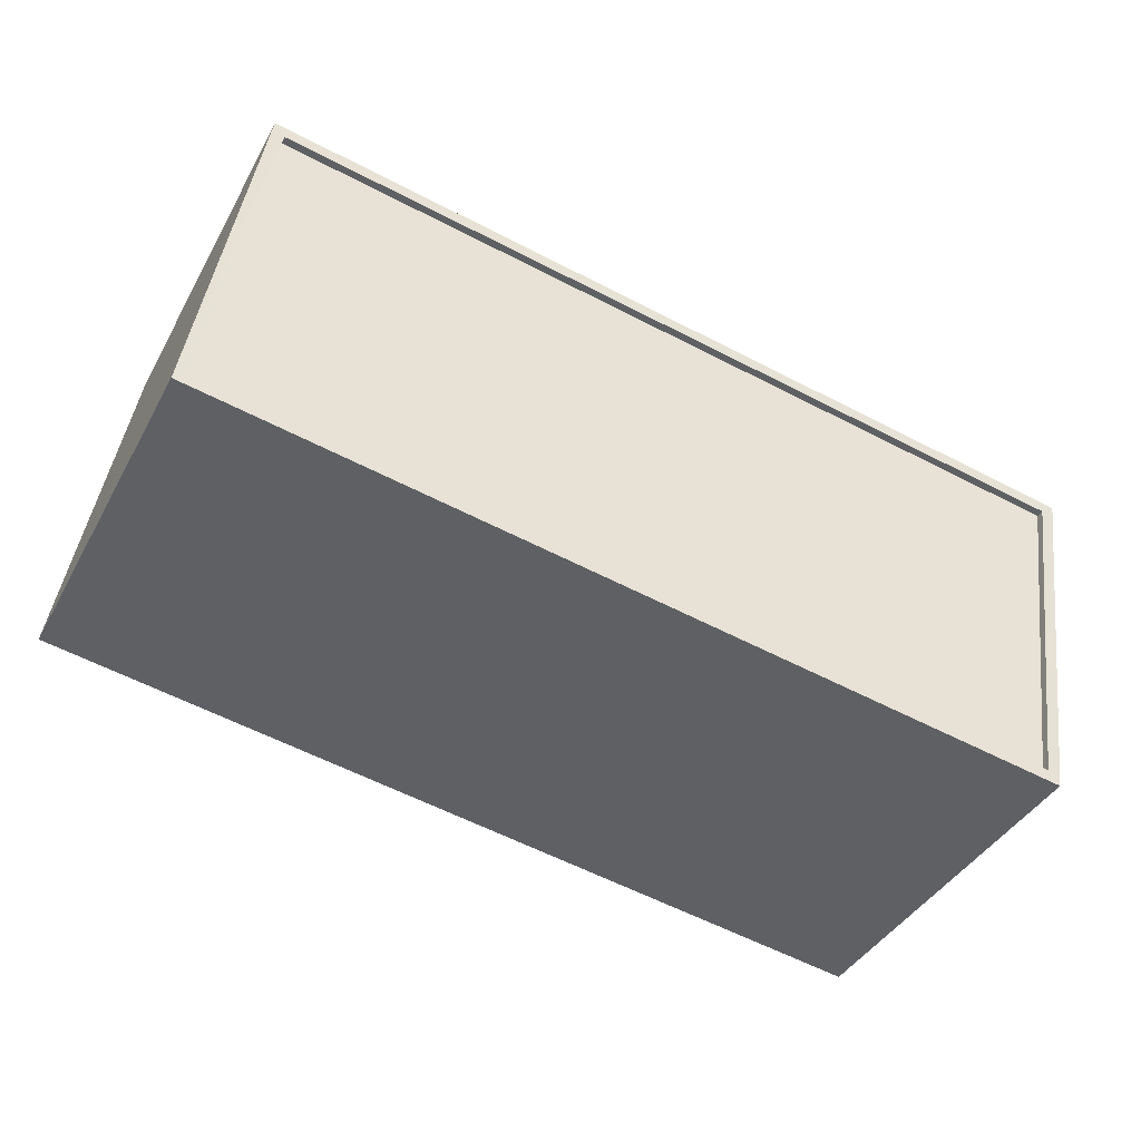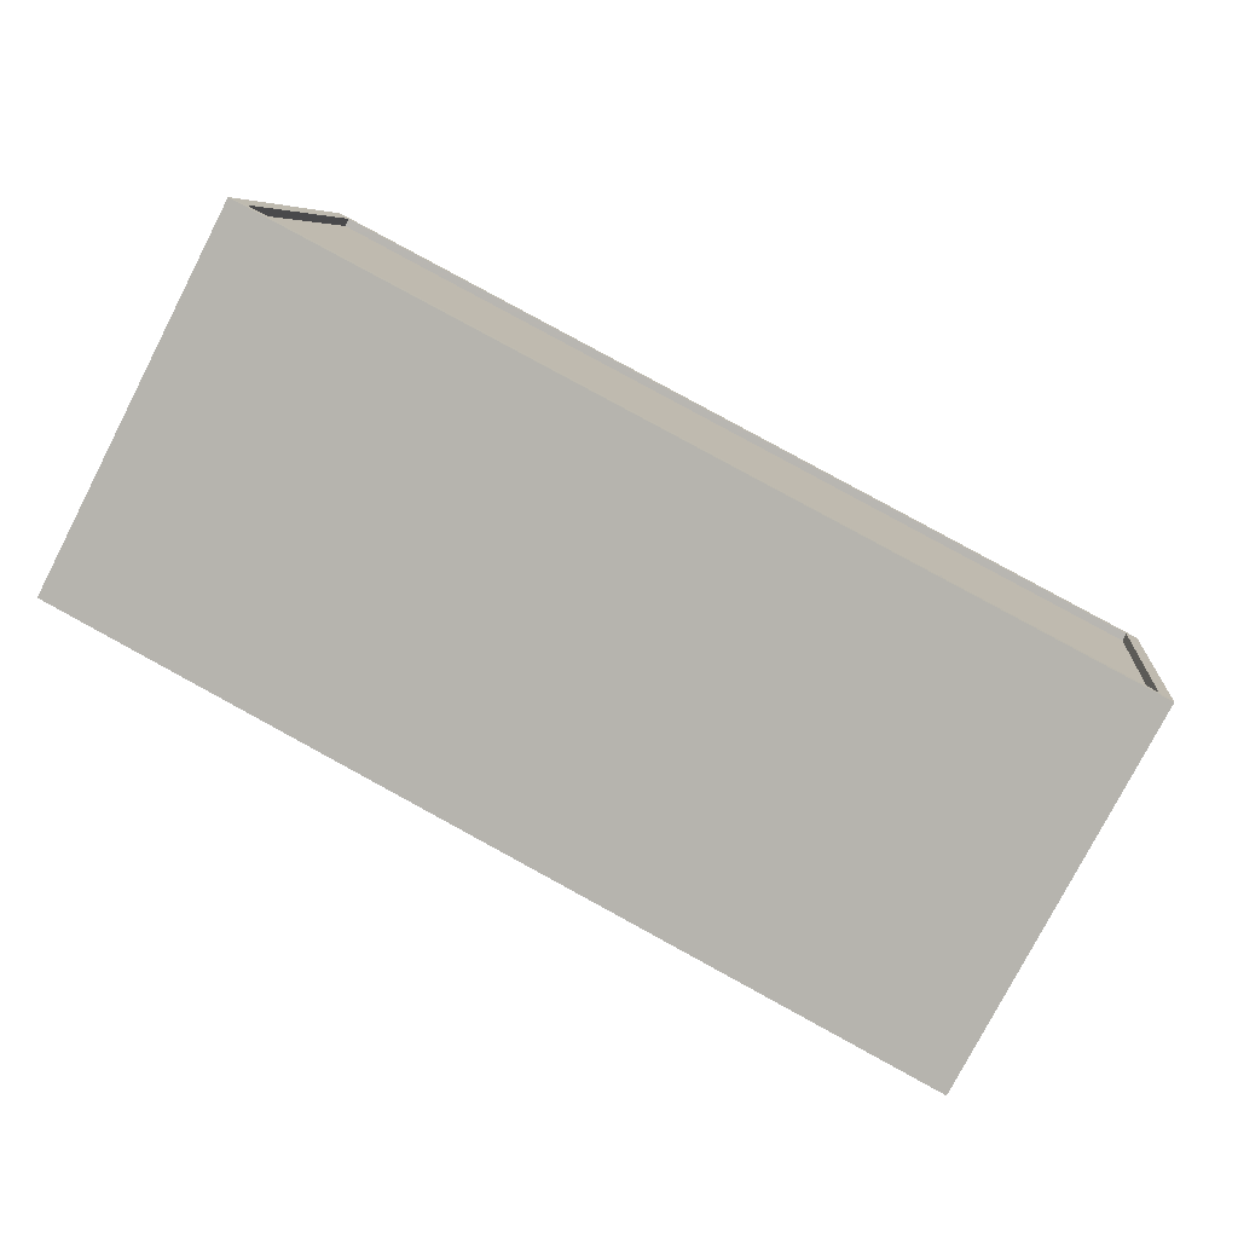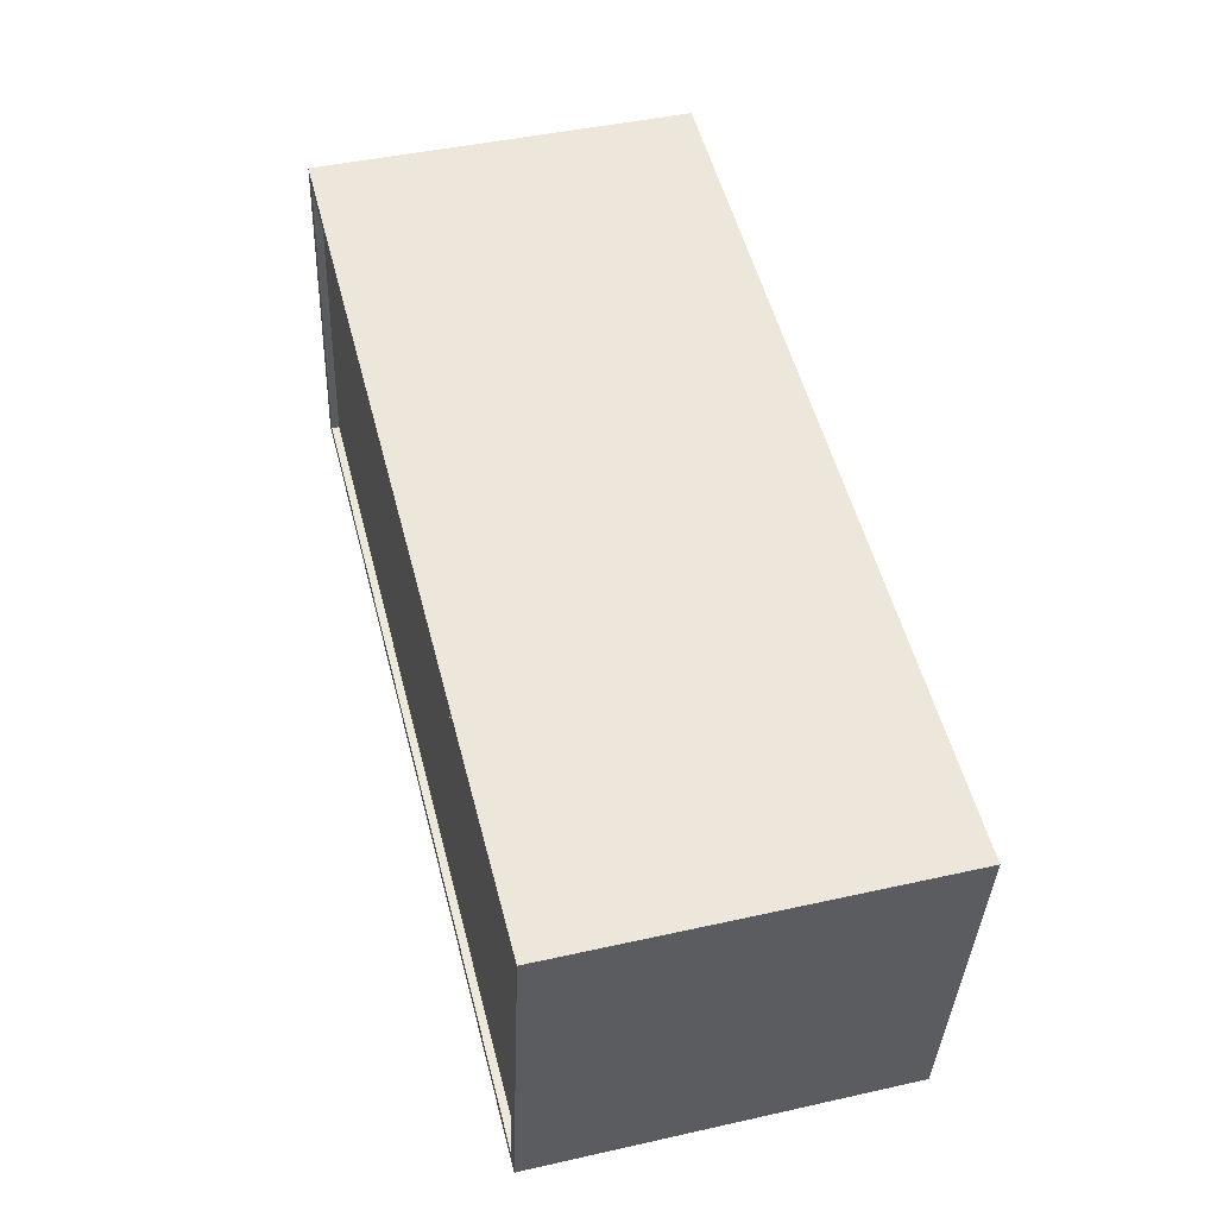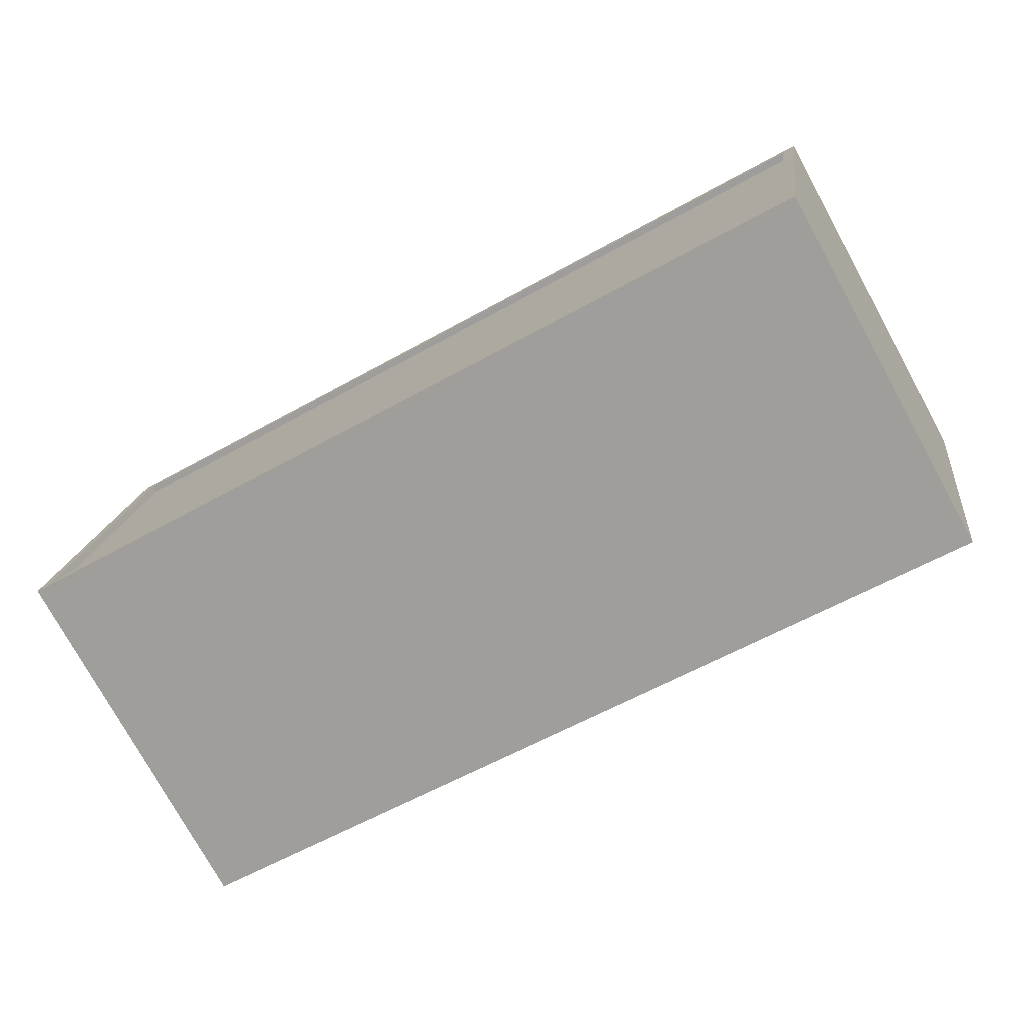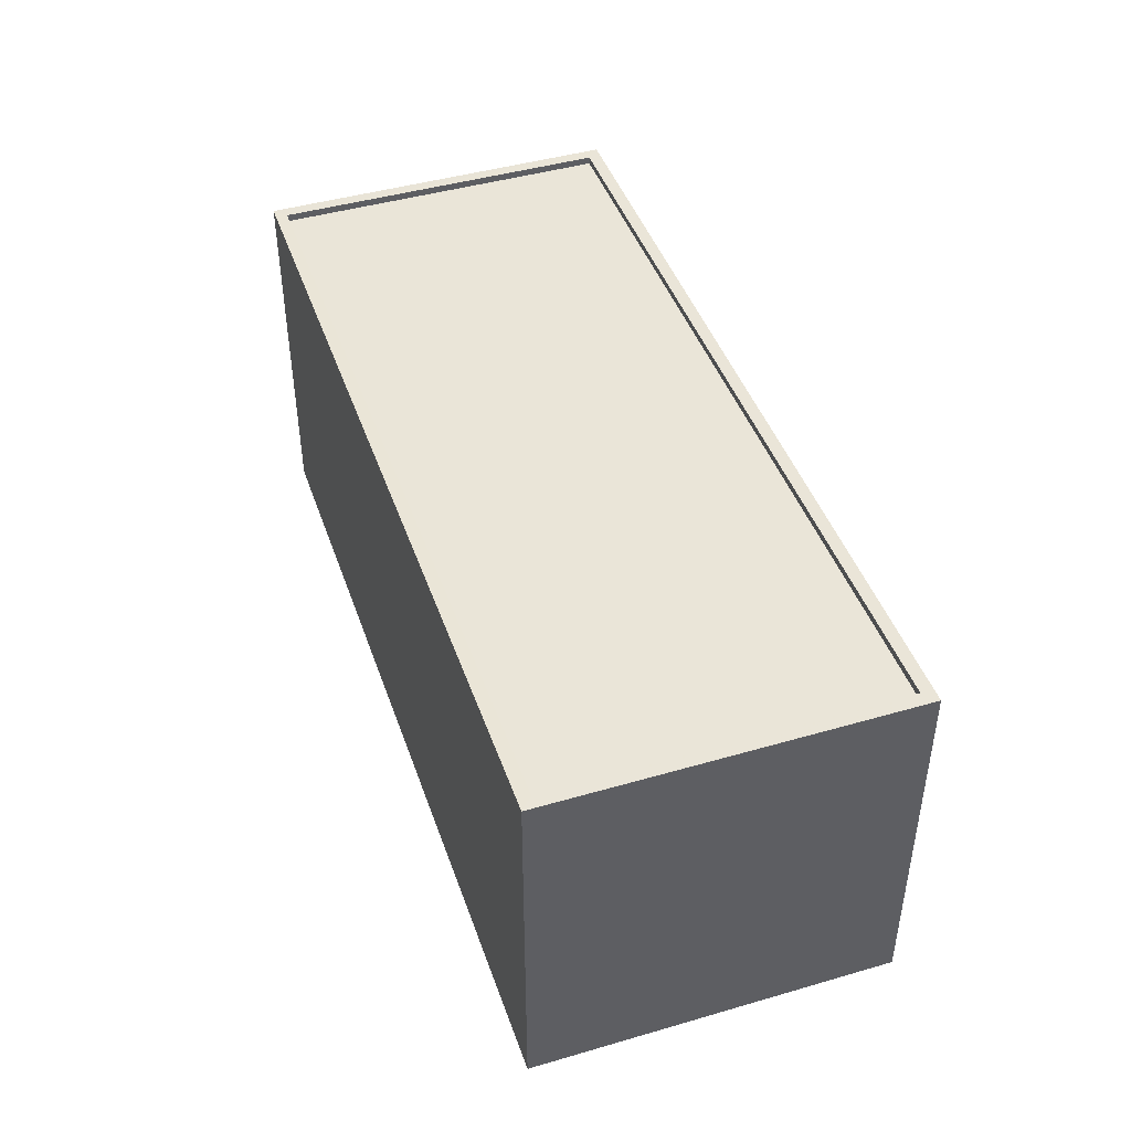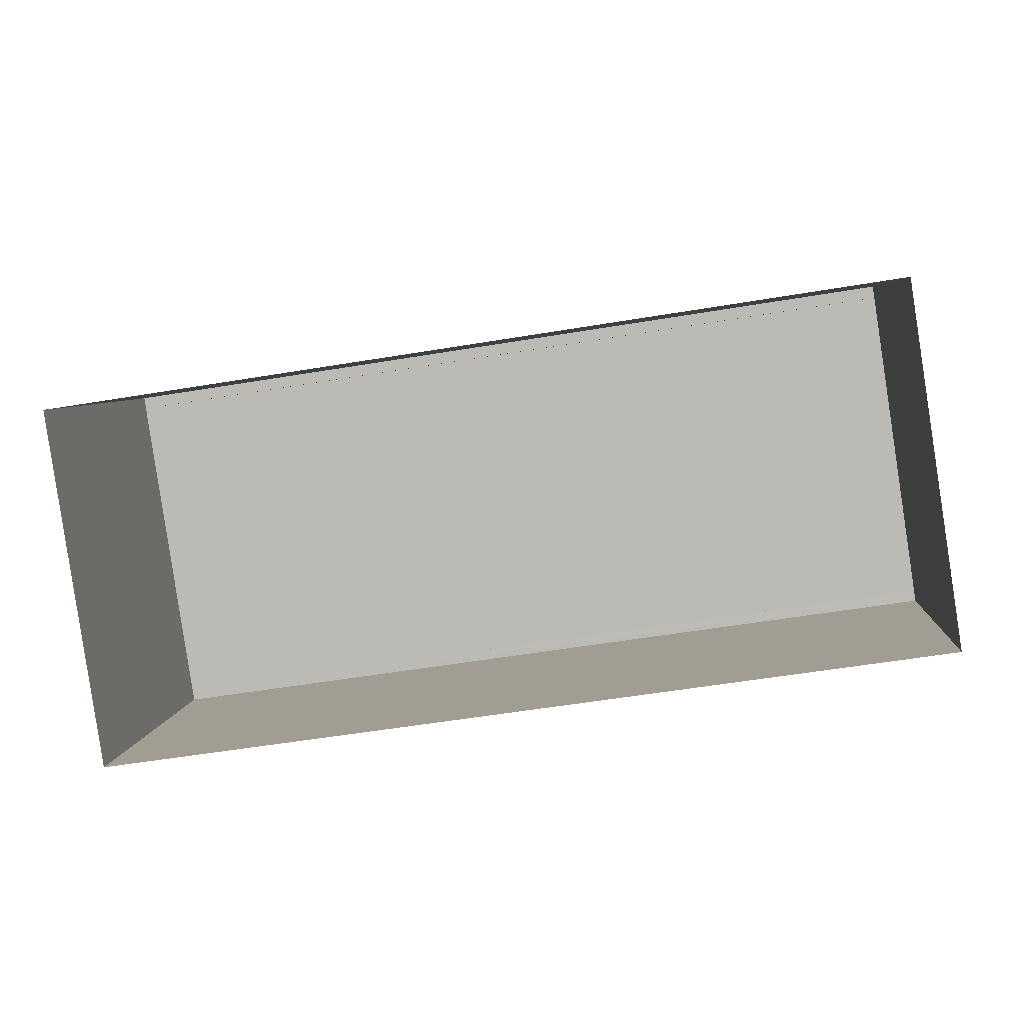
<metadata>
{"format":"obj","ext":"obj","renderer":"f3d","projection":"perspective","resolution":1024,"background":"white","views":[{"elev":-40.9,"azim":-26.7,"up":"+Y"},{"elev":-78.4,"azim":-27.3,"up":"+Y"},{"elev":44.6,"azim":75.4,"up":"+Y"},{"elev":-76.5,"azim":28.9,"up":"+Y"},{"elev":44.5,"azim":-117.4,"up":"+Z"},{"elev":5.1,"azim":-175.2,"up":"+Y"}]}
</metadata>
<code>
v -8.835e+04 -9.879e+04 9.445
v -8.833e+04 -9.879e+04 9.446
v -8.833e+04 -9.88e+04 9.446
v -8.835e+04 -9.879e+04 9.445
v -8.833e+04 -9.879e+04 16.73
v -8.835e+04 -9.879e+04 16.73
v -8.833e+04 -9.88e+04 16.73
v -8.835e+04 -9.879e+04 16.73
v -8.833e+04 -9.88e+04 16.88
v -8.835e+04 -9.879e+04 16.88
v -8.833e+04 -9.88e+04 16.88
v -8.835e+04 -9.879e+04 16.88
v -8.833e+04 -9.879e+04 16.88
v -8.833e+04 -9.879e+04 16.88
v -8.835e+04 -9.879e+04 16.88
v -8.835e+04 -9.879e+04 16.88
f 1 2 3
f 1 4 2
f 5 6 7
f 5 8 6
f 9 10 11
f 9 12 10
f 11 13 14
f 11 14 9
f 15 10 16
f 13 15 16
f 16 10 12
f 16 14 13
f 9 5 7
f 9 14 5
f 9 7 6
f 12 9 6
f 12 6 8
f 16 12 8
f 14 8 5
f 14 16 8
f 10 1 3
f 11 10 3
f 10 4 1
f 10 15 4
f 15 2 4
f 15 13 2
f 11 3 2
f 13 11 2

</code>
